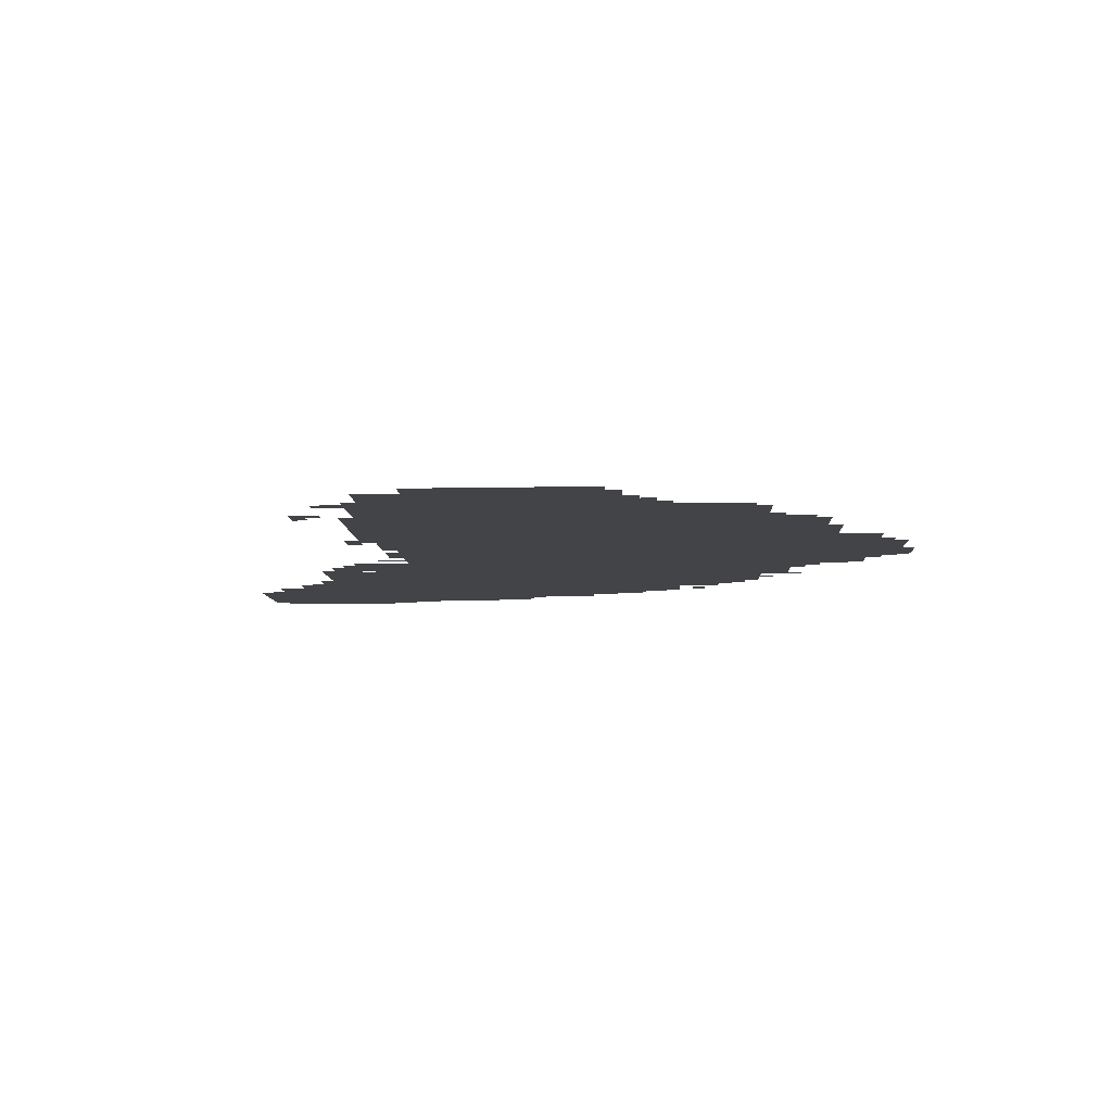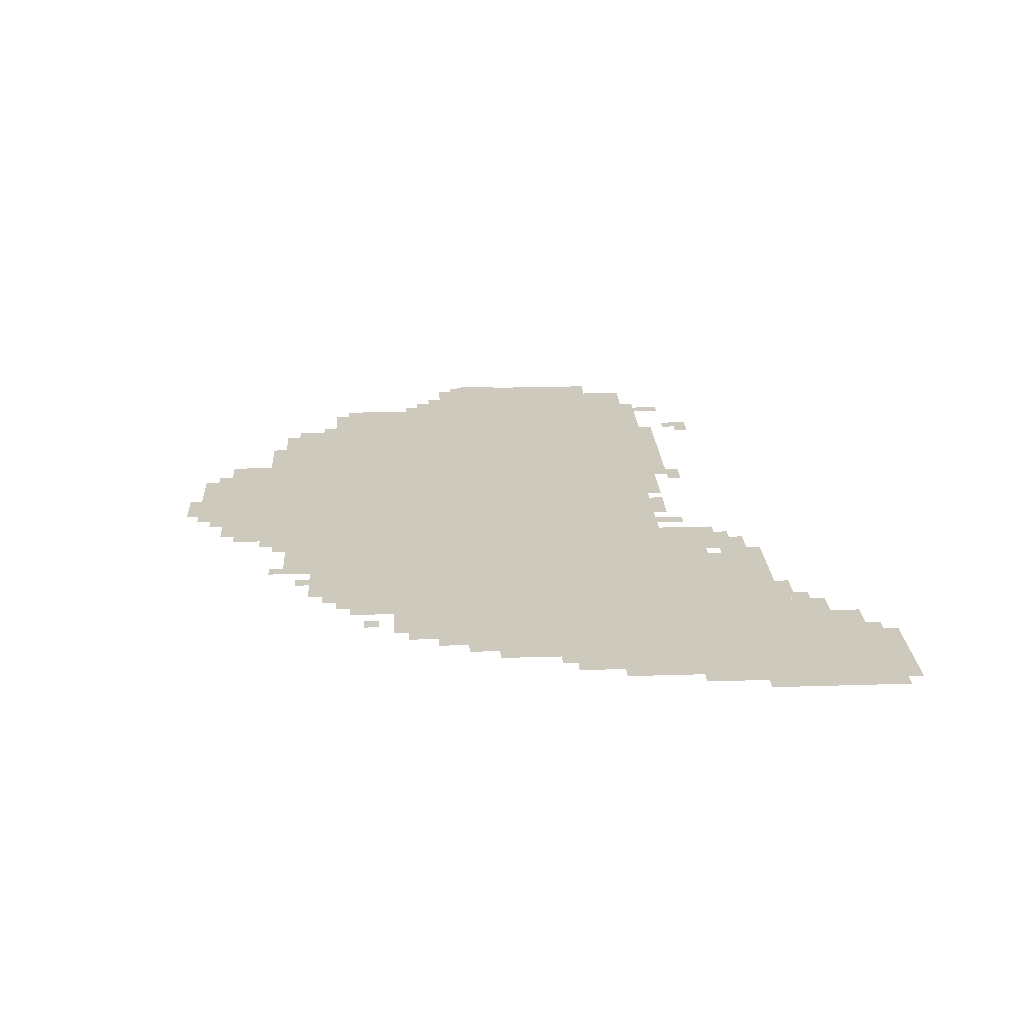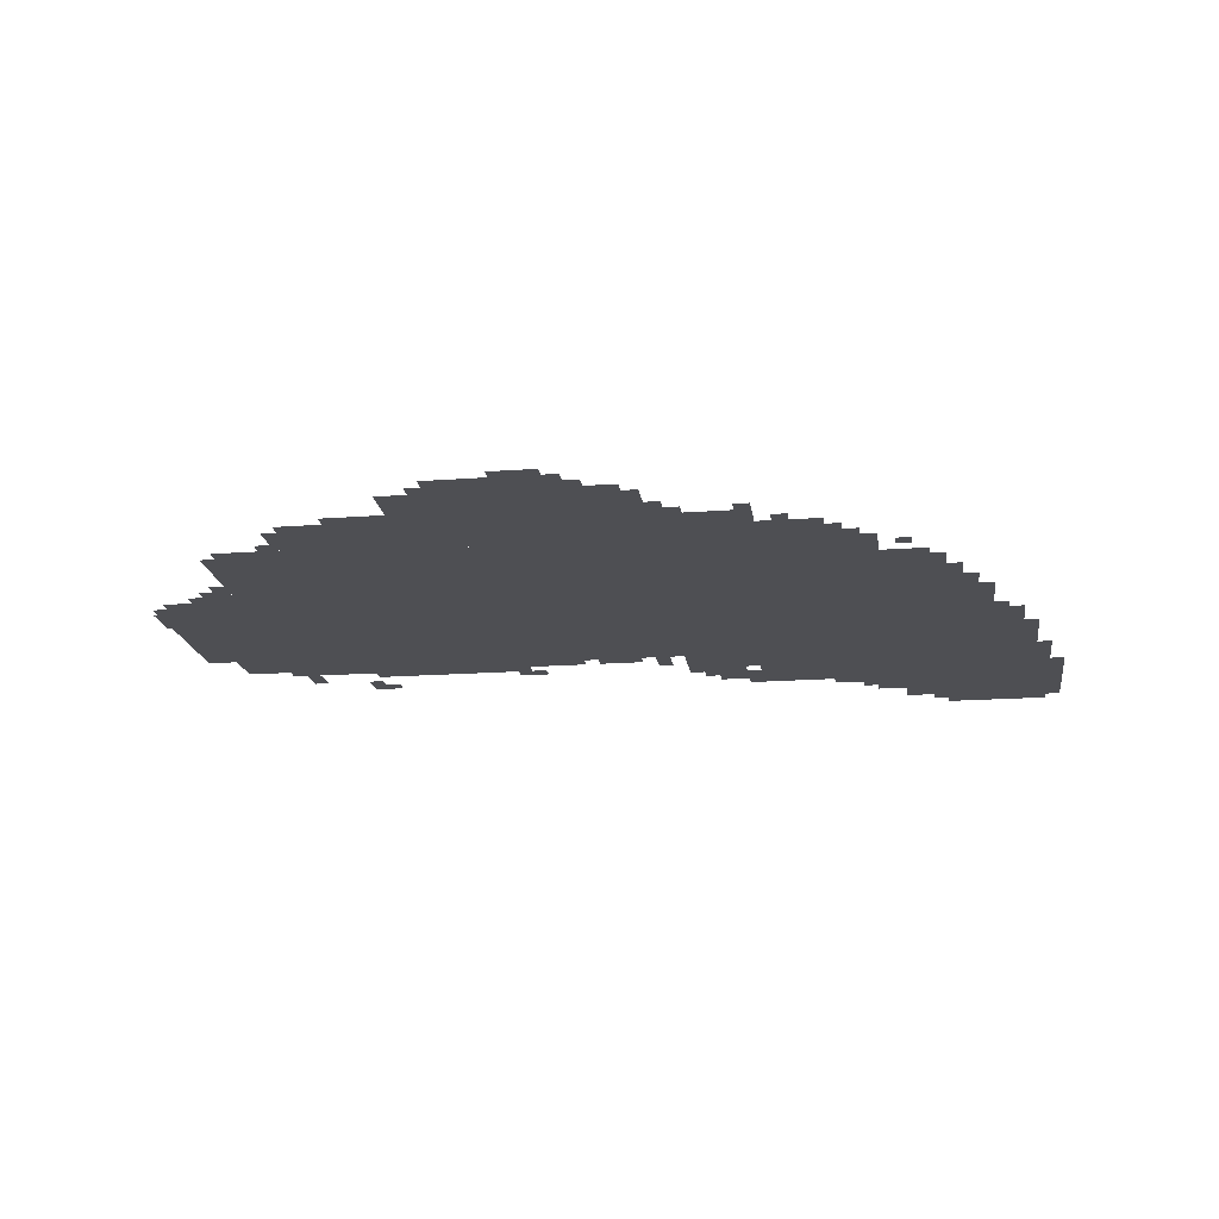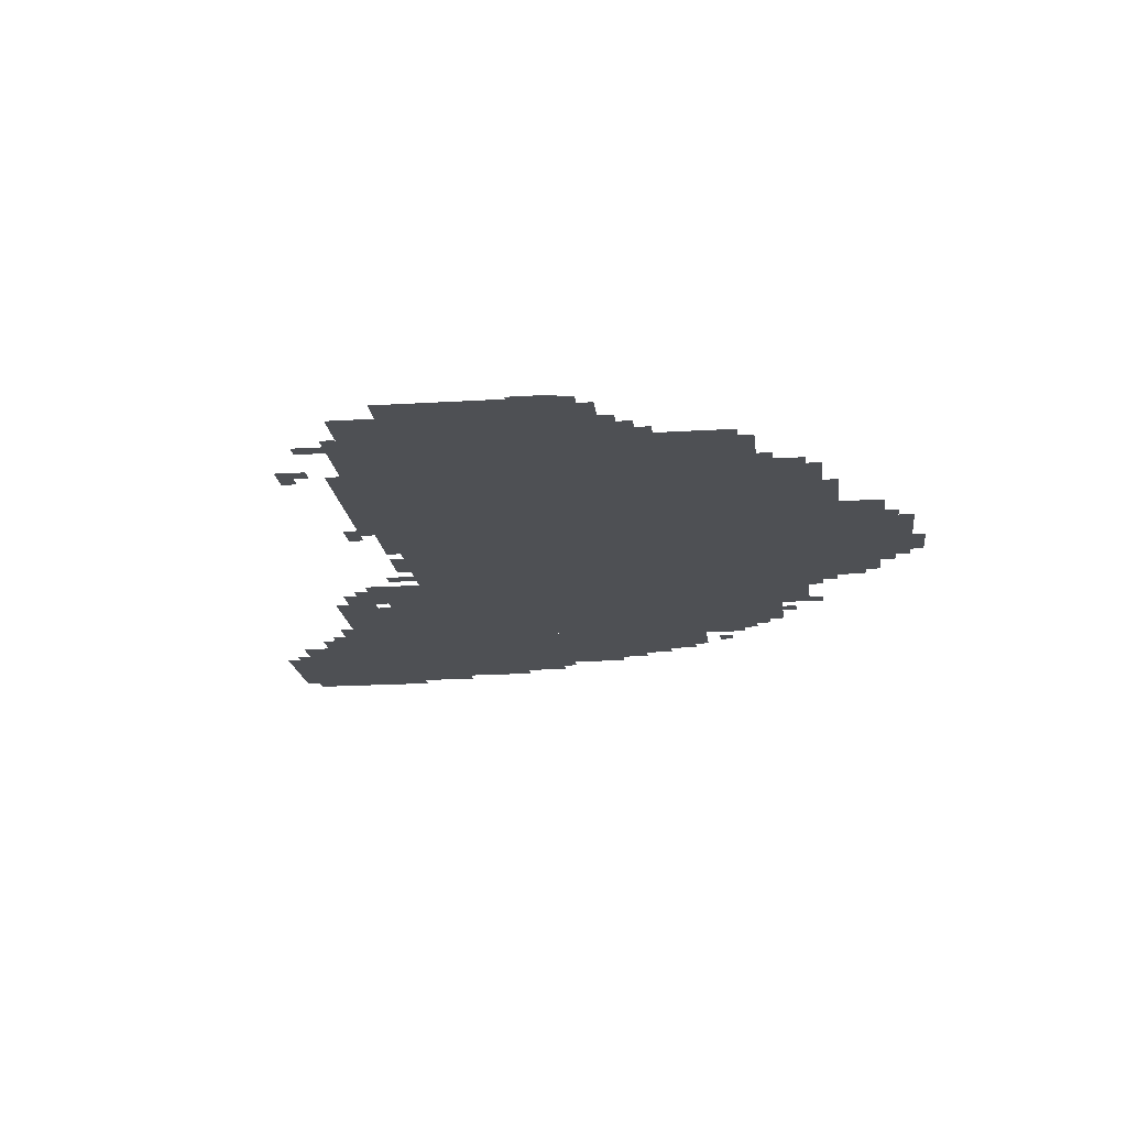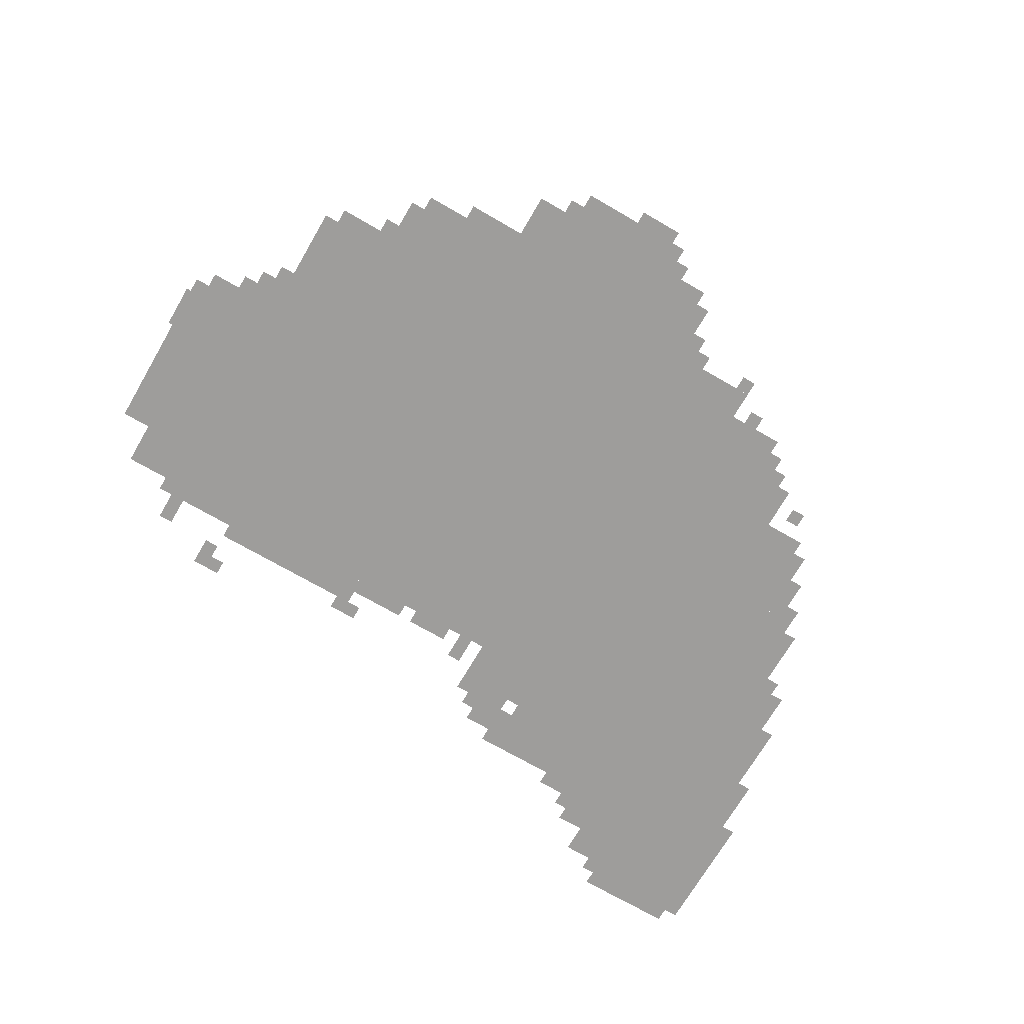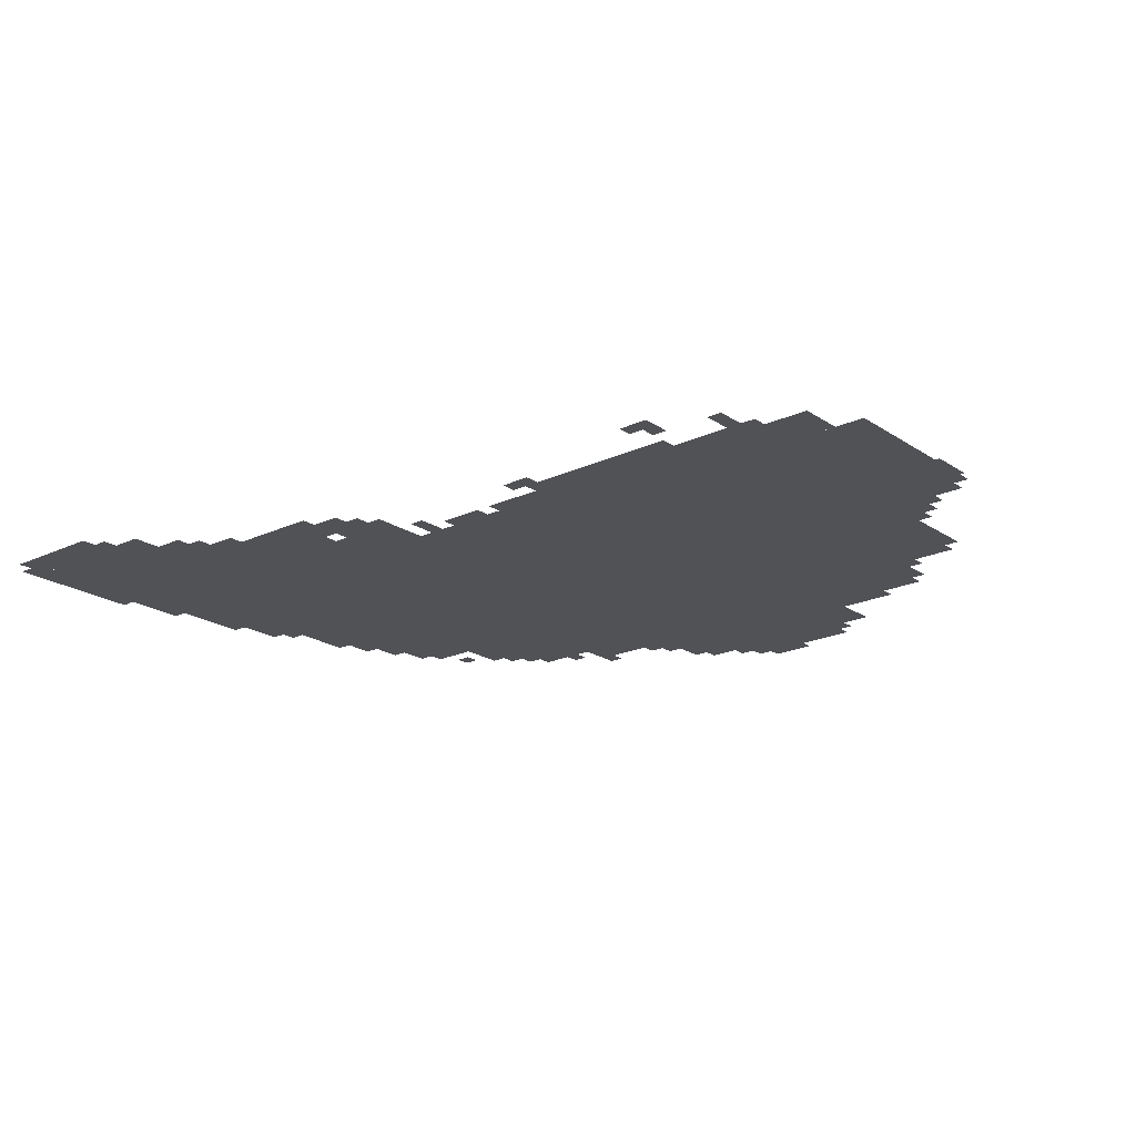
<metadata>
{"format":"obj","ext":"obj","renderer":"f3d","projection":"perspective","resolution":1024,"background":"white","views":[{"elev":-7.7,"azim":-87.5,"up":"+Z"},{"elev":22.7,"azim":86.9,"up":"+Z"},{"elev":-18.2,"azim":8.2,"up":"+Z"},{"elev":-18.8,"azim":-83.3,"up":"+Z"},{"elev":-70.5,"azim":-30.2,"up":"+Z"},{"elev":-20.7,"azim":-140.0,"up":"+Z"}]}
</metadata>
<code>
g feilikesishuerci_bj3-mesh
v -1056 380 0
v -1056 1148 0
v -1696 1148 0
v -1696 380 0
v -416 380 0
v -416 1148 0
v -1056 1148 0
v -1056 380 0
v -832 92 0
v -832 380 0
v -1280 380 0
v -1280 92 0
v -160 1084 0
v -160 1468 0
v -416 1468 0
v -416 1084 0
v -160 732 0
v -160 1084 0
v -416 1084 0
v -416 732 0
v -1696 668 0
v -1696 1052 0
v -1888 1052 0
v -1888 668 0
v -416 1148 0
v -416 1372 0
v -672 1372 0
v -672 1148 0
v -256 540 0
v -256 732 0
v -416 732 0
v -416 540 0
v -64 1276 0
v -64 1596 0
v -160 1596 0
v -160 1276 0
v -608 252 0
v -608 380 0
v -832 380 0
v -832 252 0
v -64 988 0
v -64 1276 0
v -160 1276 0
v -160 988 0
v -1280 188 0
v -1280 380 0
v -1408 380 0
v -1408 188 0
v -704 1148 0
v -704 1276 0
v -832 1276 0
v -832 1148 0
v -1408 220 0
v -1408 380 0
v -1504 380 0
v -1504 220 0
v -1184 1148 0
v -1184 1212 0
v -1376 1212 0
v -1376 1148 0
v -1696 1052 0
v -1696 1148 0
v -1824 1148 0
v -1824 1052 0
v -160 1468 0
v -160 1596 0
v -256 1596 0
v -256 1468 0
v 0 1404 0
v 0 1564 0
v -64 1564 0
v -64 1404 0
v -1376 1148 0
v -1376 1212 0
v -1536 1212 0
v -1536 1148 0
v -480 316 0
v -480 380 0
v -608 380 0
v -608 316 0
v -928 28 0
v -928 92 0
v -1056 92 0
v -1056 28 0
v -1056 28 0
v -1056 92 0
v -1184 92 0
v -1184 28 0
v 0 1276 0
v 0 1404 0
v -64 1404 0
v -64 1276 0
v -96 892 0
v -96 988 0
v -160 988 0
v -160 892 0
v -672 1276 0
v -672 1340 0
v -768 1340 0
v -768 1276 0
v -256 1468 0
v -256 1532 0
v -352 1532 0
v -352 1468 0
v -768 188 0
v -768 252 0
v -832 252 0
v -832 188 0
v -192 668 0
v -192 732 0
v -256 732 0
v -256 668 0
v -1632 1148 0
v -1632 1180 0
v -1728 1180 0
v -1728 1148 0
v -1536 1148 0
v -1536 1180 0
v -1632 1180 0
v -1632 1148 0
v -1504 348 0
v -1504 380 0
v -1600 380 0
v -1600 348 0
v -1696 636 0
v -1696 668 0
v -1792 668 0
v -1792 636 0
v -1696 572 0
v -1696 636 0
v -1728 636 0
v -1728 572 0
v -384 444 0
v -384 508 0
v -416 508 0
v -416 444 0
v -1888 732 0
v -1888 796 0
v -1898 796 0
v -1898 732 0
v -928 1148 0
v -928 1180 0
v -992 1180 0
v -992 1148 0
v -800 124 0
v -800 188 0
v -832 188 0
v -832 124 0
v -1728 572 0
v -1728 636 0
v -1760 636 0
v -1760 572 0
v -864 1148 0
v -864 1212 0
v -896 1212 0
v -896 1148 0
v -1504 1276 0
v -1504 1308 0
v -1568 1308 0
v -1568 1276 0
v -1152 1212 0
v -1152 1244 0
v -1216 1244 0
v -1216 1212 0
v -1504 284 0
v -1504 348 0
v -1536 348 0
v -1536 284 0
v -224 604 0
v -224 668 0
v -256 668 0
v -256 604 0
v -960 0 0
v -960 28 0
v -1024 28 0
v -1024 0 0
v -1056 1148 0
v -1056 1180 0
v -1120 1180 0
v -1120 1148 0
v -1120 1148 0
v -1120 1180 0
v -1184 1180 0
v -1184 1148 0
v -288 508 0
v -288 540 0
v -352 540 0
v -352 508 0
v -32 1148 0
v -32 1212 0
v -64 1212 0
v -64 1148 0
v -1792 636 0
v -1792 668 0
v -1856 668 0
v -1856 636 0
v -1600 348 0
v -1600 380 0
v -1664 380 0
v -1664 348 0
v -32 1212 0
v -32 1276 0
v -64 1276 0
v -64 1212 0
v -672 1180 0
v -672 1244 0
v -704 1244 0
v -704 1180 0
v -1664 1180 0
v -1664 1244 0
v -1696 1244 0
v -1696 1180 0
v -352 508 0
v -352 540 0
v -416 540 0
v -416 508 0
v -416 1372 0
v -416 1404 0
v -480 1404 0
v -480 1372 0
v -1536 1244 0
v -1536 1276 0
v -1568 1276 0
v -1568 1244 0
v -128 860 0
v -128 892 0
v -160 892 0
v -160 860 0
v -768 1276 0
v -768 1308 0
v -800 1308 0
v -800 1276 0
v -1760 604 0
v -1760 636 0
v -1792 636 0
v -1792 604 0
v -736 220 0
v -736 252 0
v -768 252 0
v -768 220 0
v -608 220 0
v -608 252 0
v -640 252 0
v -640 220 0
v -1184 60 0
v -1184 92 0
v -1216 92 0
v -1216 60 0
v -896 60 0
v -896 92 0
v -928 92 0
v -928 60 0
v -448 348 0
v -448 380 0
v -480 380 0
v -480 348 0
v -320 444 0
v -320 476 0
v -352 476 0
v -352 444 0
v -544 284 0
v -544 316 0
v -576 316 0
v -576 284 0
v -1536 316 0
v -1536 348 0
v -1568 348 0
v -1568 316 0
v -1888 700 0
v -1888 732 0
v -1898 732 0
v -1898 700 0
v -1696 540 0
v -1696 572 0
v -1728 572 0
v -1728 540 0
v -384 412 0
v -384 444 0
v -416 444 0
v -416 412 0
v -480 1372 0
v -480 1404 0
v -512 1404 0
v -512 1372 0
v -672 1148 0
v -672 1180 0
v -704 1180 0
v -704 1148 0
v -992 1148 0
v -992 1180 0
v -1024 1180 0
v -1024 1148 0
v -256 1532 0
v -256 1564 0
v -288 1564 0
v -288 1532 0
v -416 1404 0
v -416 1436 0
v -448 1436 0
v -448 1404 0
v -672 1340 0
v -672 1372 0
v -704 1372 0
v -704 1340 0
v -1504 252 0
v -1504 284 0
v -1536 284 0
v -1536 252 0
v -1024 0 0
v -1024 28 0
v -1056 28 0
v -1056 0 0
v -32 1564 0
v -32 1596 0
v -64 1596 0
v -64 1564 0
g feilikesishuerci_bj3-mesh_0
f 3 2 1
f 1 4 3
f 7 6 5
f 5 8 7
f 11 10 9
f 9 12 11
f 15 14 13
f 13 16 15
f 19 18 17
f 17 20 19
f 23 22 21
f 21 24 23
f 27 26 25
f 25 28 27
f 31 30 29
f 29 32 31
f 35 34 33
f 33 36 35
f 39 38 37
f 37 40 39
f 43 42 41
f 41 44 43
f 47 46 45
f 45 48 47
f 51 50 49
f 49 52 51
f 55 54 53
f 53 56 55
f 59 58 57
f 57 60 59
f 63 62 61
f 61 64 63
f 67 66 65
f 65 68 67
f 71 70 69
f 69 72 71
f 75 74 73
f 73 76 75
f 79 78 77
f 77 80 79
f 83 82 81
f 81 84 83
f 87 86 85
f 85 88 87
f 91 90 89
f 89 92 91
f 95 94 93
f 93 96 95
f 99 98 97
f 97 100 99
f 103 102 101
f 101 104 103
f 107 106 105
f 105 108 107
f 111 110 109
f 109 112 111
f 115 114 113
f 113 116 115
f 119 118 117
f 117 120 119
f 123 122 121
f 121 124 123
f 127 126 125
f 125 128 127
f 131 130 129
f 129 132 131
f 135 134 133
f 133 136 135
f 139 138 137
f 137 140 139
f 143 142 141
f 141 144 143
f 147 146 145
f 145 148 147
f 151 150 149
f 149 152 151
f 155 154 153
f 153 156 155
f 159 158 157
f 157 160 159
f 163 162 161
f 161 164 163
f 167 166 165
f 165 168 167
f 171 170 169
f 169 172 171
f 175 174 173
f 173 176 175
f 179 178 177
f 177 180 179
f 183 182 181
f 181 184 183
f 187 186 185
f 185 188 187
f 191 190 189
f 189 192 191
f 195 194 193
f 193 196 195
f 199 198 197
f 197 200 199
f 203 202 201
f 201 204 203
f 207 206 205
f 205 208 207
f 211 210 209
f 209 212 211
f 215 214 213
f 213 216 215
f 219 218 217
f 217 220 219
f 223 222 221
f 221 224 223
f 227 226 225
f 225 228 227
f 231 230 229
f 229 232 231
f 235 234 233
f 233 236 235
f 239 238 237
f 237 240 239
f 243 242 241
f 241 244 243
f 247 246 245
f 245 248 247
f 251 250 249
f 249 252 251
f 255 254 253
f 253 256 255
f 259 258 257
f 257 260 259
f 263 262 261
f 261 264 263
f 267 266 265
f 265 268 267
f 271 270 269
f 269 272 271
f 275 274 273
f 273 276 275
f 279 278 277
f 277 280 279
f 283 282 281
f 281 284 283
f 287 286 285
f 285 288 287
f 291 290 289
f 289 292 291
f 295 294 293
f 293 296 295
f 299 298 297
f 297 300 299
f 303 302 301
f 301 304 303
f 307 306 305
f 305 308 307
f 311 310 309
f 309 312 311
f 315 314 313
f 313 316 315

</code>
